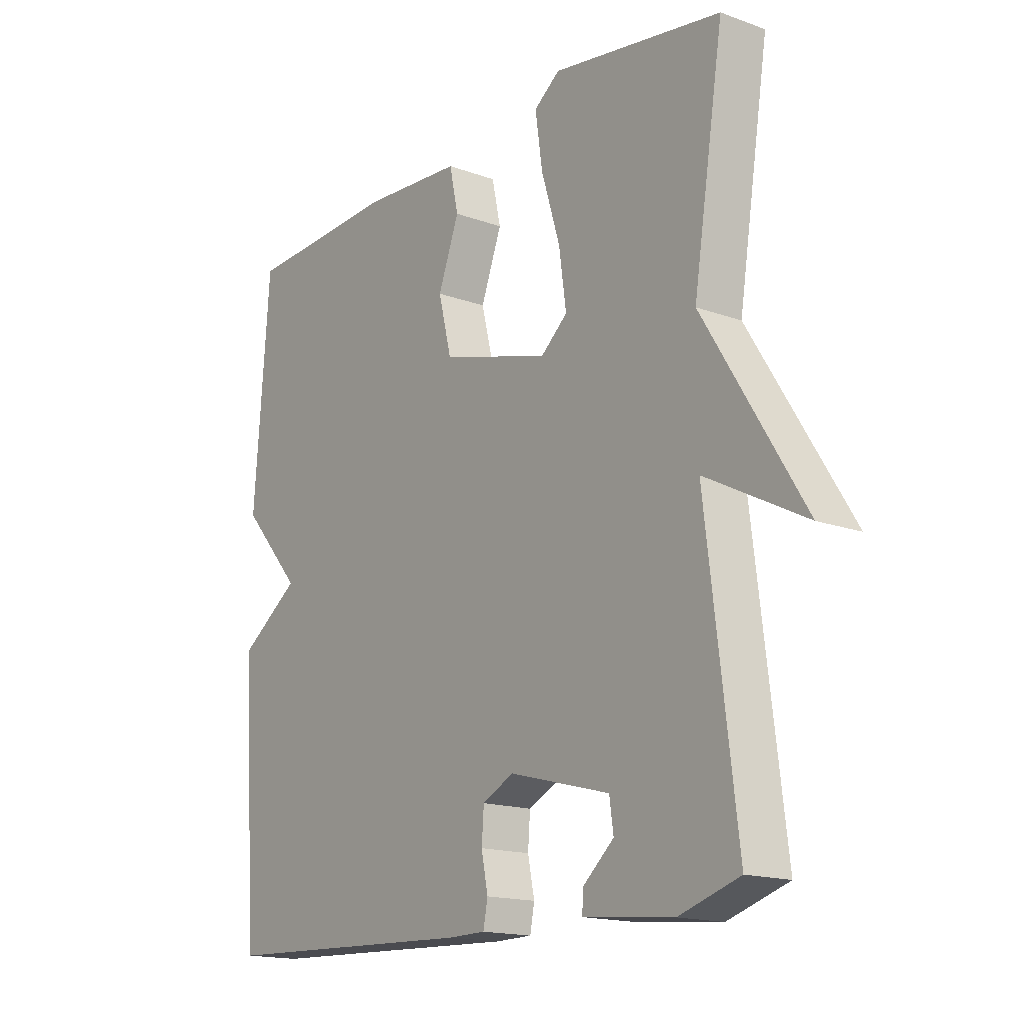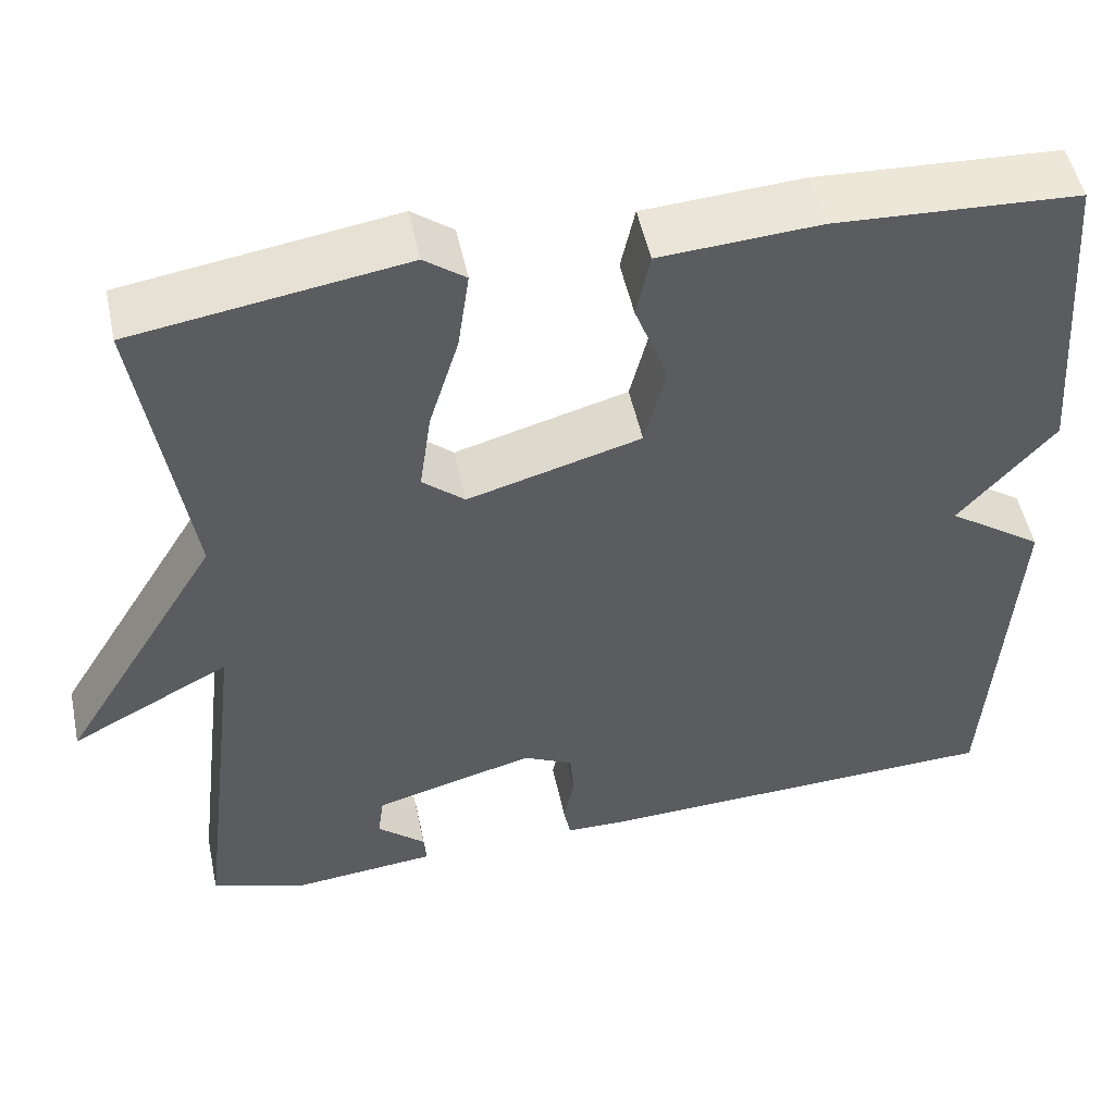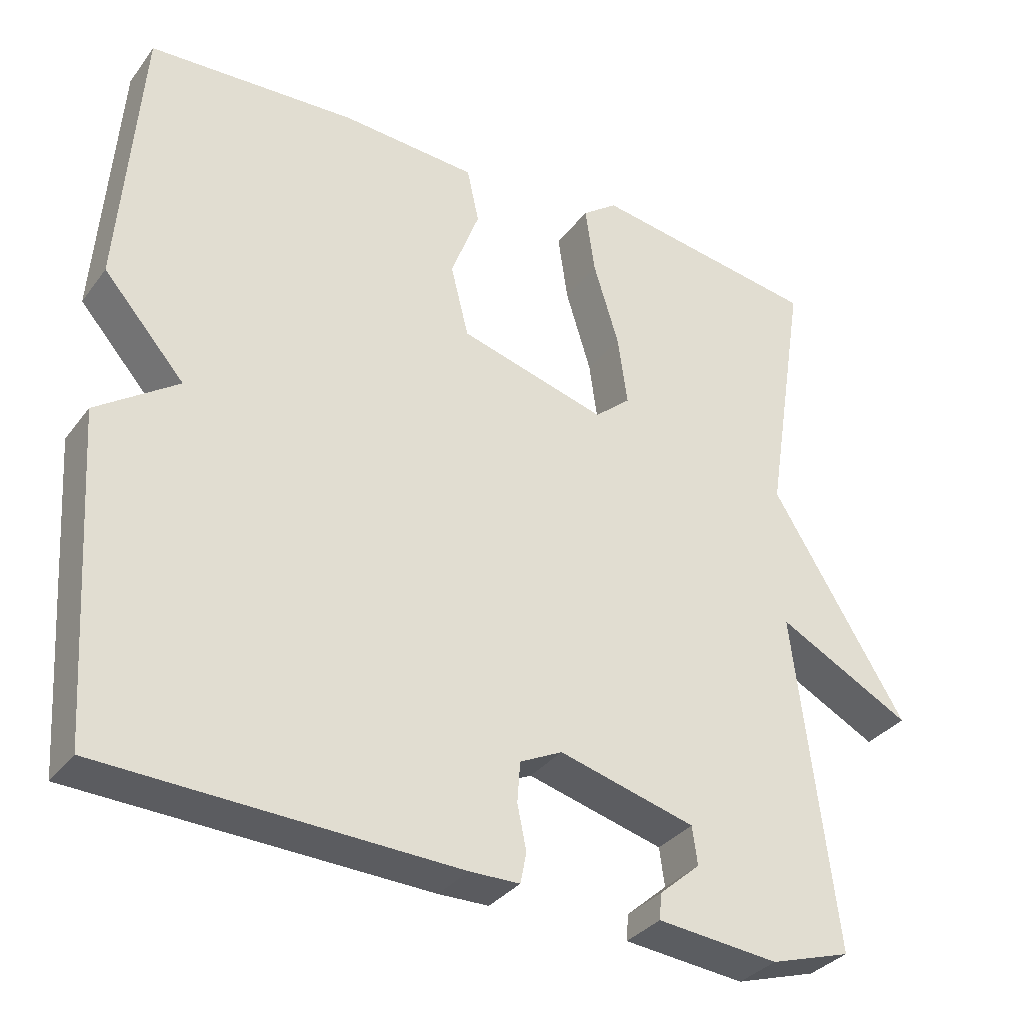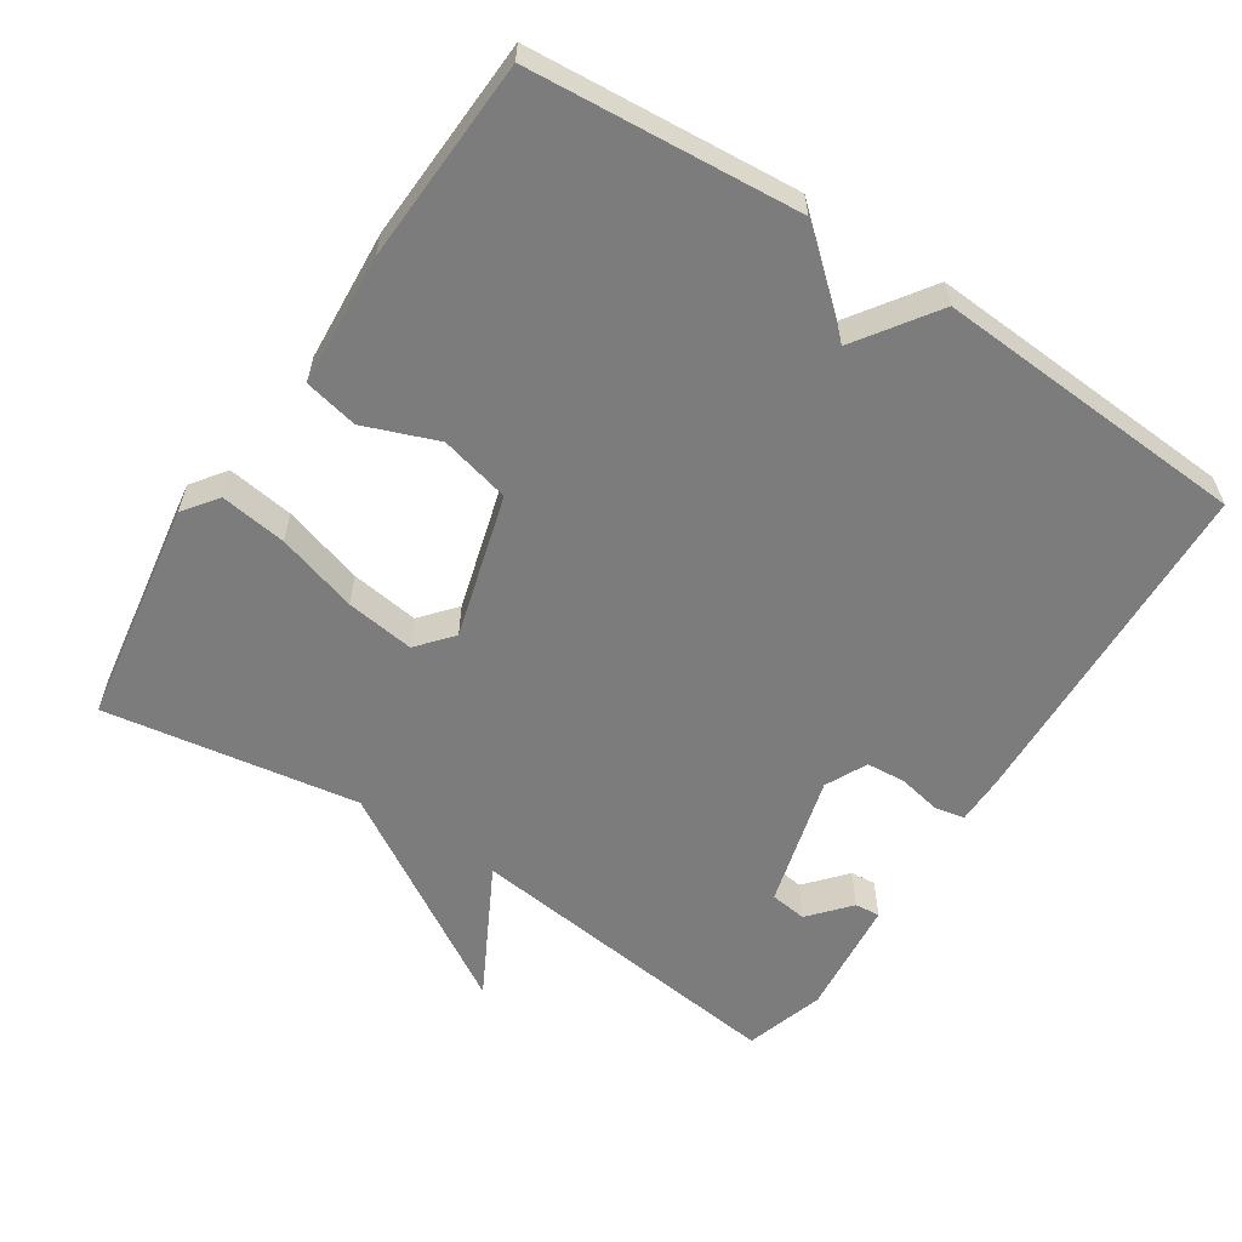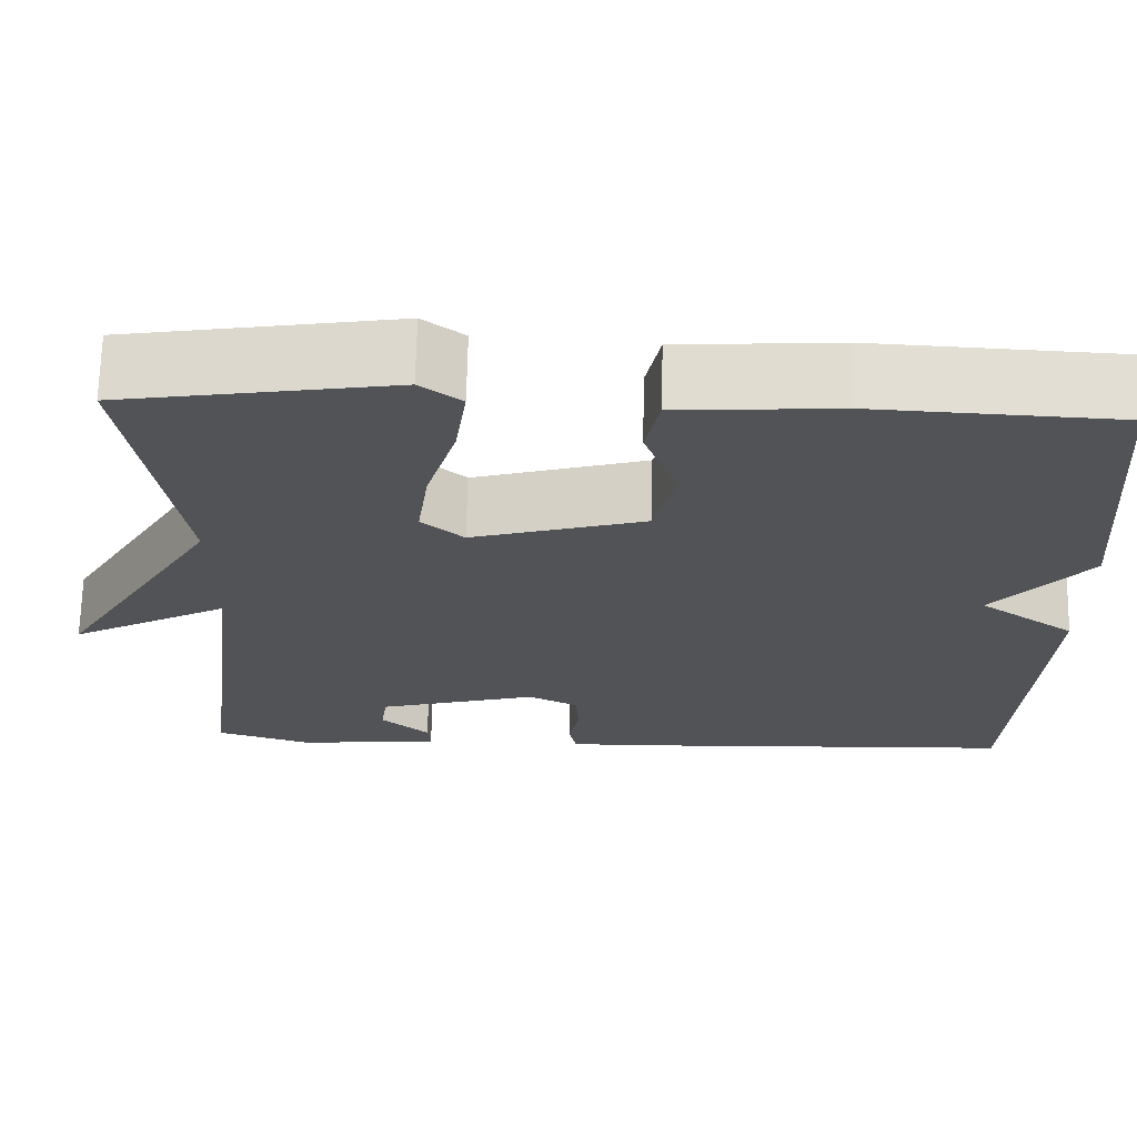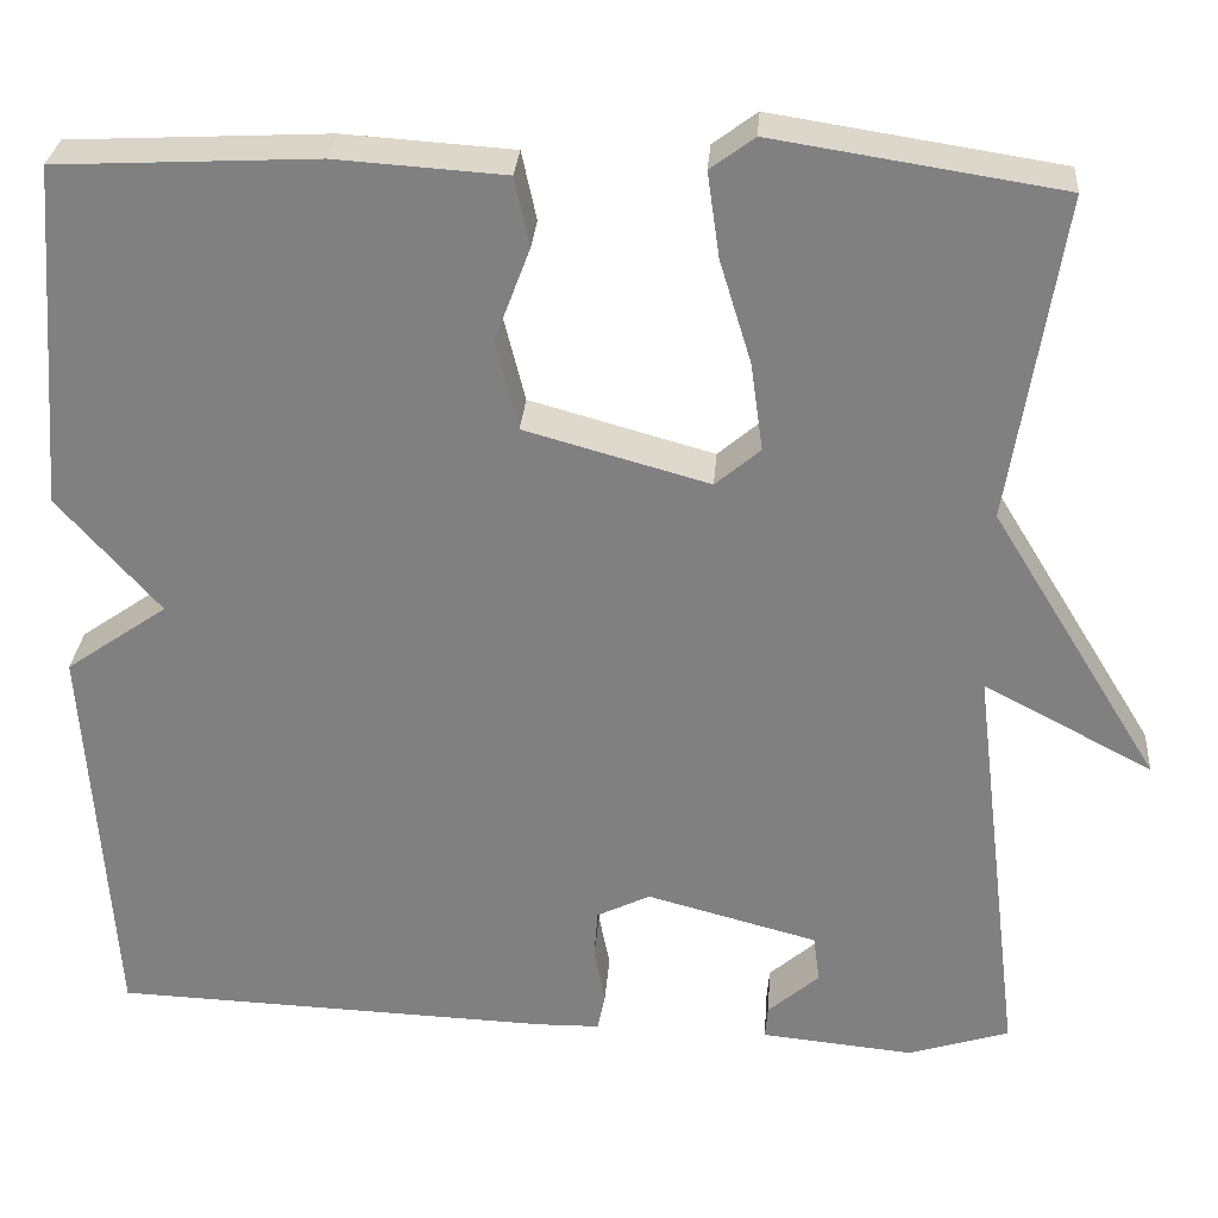
<metadata>
{"format":"obj","ext":"obj","renderer":"f3d","projection":"perspective","resolution":1024,"background":"white","views":[{"elev":-16.3,"azim":-126.8,"up":"+Z"},{"elev":50.9,"azim":-11.9,"up":"+Z"},{"elev":-33.4,"azim":148.9,"up":"+Z"},{"elev":-58.8,"azim":57.0,"up":"+Y"},{"elev":68.0,"azim":1.2,"up":"+Z"},{"elev":29.4,"azim":-175.7,"up":"+Z"}]}
</metadata>
<code>
v -0.5 0.07 -0.5
v -0.445 0.07 -0.049
v -0.626 0.07 -0.144
v -0.445 0.07 0.151
v -0.5 0.07 0.5
v -0.193 0.07 0.548
v -0.146 0.07 0.513
v -0.159 0.07 0.422
v -0.193 0.07 0.311
v -0.206 0.07 0.217
v -0.158 0.07 0.176
v 0.039 0.07 0.231
v 0.063 0.07 0.327
v 0.025 0.07 0.428
v 0.041 0.07 0.502
v 0.222 0.07 0.514
v 0.5 0.07 0.5
v 0.528 0.07 0.131
v 0.419 0.07 0.007
v 0.528 0.07 -0.069
v 0.5 0.07 -0.5
v 0.028 0.07 -0.518
v -0.039 0.07 -0.517
v -0.047 0.07 -0.476
v -0.035 0.07 -0.417
v -0.039 0.07 -0.363
v -0.096 0.07 -0.335
v -0.279 0.07 -0.384
v -0.286 0.07 -0.435
v -0.231 0.07 -0.483
v -0.228 0.07 -0.518
v -0.391 0.07 -0.534
v -0.5 0 -0.5
v -0.445 0 -0.049
v -0.626 0 -0.144
v -0.445 0 0.151
v -0.5 0 0.5
v -0.193 0 0.548
v -0.146 0 0.513
v -0.159 0 0.422
v -0.193 0 0.311
v -0.206 0 0.217
v -0.158 0 0.176
v 0.039 0 0.231
v 0.063 0 0.327
v 0.025 0 0.428
v 0.041 0 0.502
v 0.222 0 0.514
v 0.5 0 0.5
v 0.528 0 0.131
v 0.419 0 0.007
v 0.528 0 -0.069
v 0.5 0 -0.5
v 0.028 0 -0.518
v -0.039 0 -0.517
v -0.047 0 -0.476
v -0.035 0 -0.417
v -0.039 0 -0.363
v -0.096 0 -0.335
v -0.279 0 -0.384
v -0.286 0 -0.435
v -0.231 0 -0.483
v -0.228 0 -0.518
v -0.391 0 -0.534
f 31 32 1
f 30 31 1
f 29 30 1
f 28 29 1 2
f 27 28 2
f 26 27 2
f 23 24 25
f 22 23 25
f 21 22 25
f 20 21 25
f 19 20 25
f 19 25 26
f 17 18 19
f 16 17 19
f 15 16 19
f 14 15 19
f 13 14 19
f 12 13 19 26
f 11 12 26 2
f 7 8 9
f 6 7 9
f 5 6 9
f 4 5 9
f 4 9 10
f 4 10 11
f 3 4 11
f 2 3 11
f 33 64 63
f 33 63 62
f 33 62 61
f 34 33 61 60
f 34 60 59
f 34 59 58
f 57 56 55
f 57 55 54
f 57 54 53
f 57 53 52
f 57 52 51
f 58 57 51
f 51 50 49
f 51 49 48
f 51 48 47
f 51 47 46
f 51 46 45
f 58 51 45 44
f 34 58 44 43
f 41 40 39
f 41 39 38
f 41 38 37
f 41 37 36
f 42 41 36
f 43 42 36
f 43 36 35
f 43 35 34
f 1 33 34 2
f 2 34 35 3
f 3 35 36 4
f 4 36 37 5
f 5 37 38 6
f 6 38 39 7
f 7 39 40 8
f 8 40 41 9
f 9 41 42 10
f 10 42 43 11
f 11 43 44 12
f 12 44 45 13
f 13 45 46 14
f 14 46 47 15
f 15 47 48 16
f 16 48 49 17
f 17 49 50 18
f 18 50 51 19
f 19 51 52 20
f 20 52 53 21
f 21 53 54 22
f 22 54 55 23
f 23 55 56 24
f 24 56 57 25
f 25 57 58 26
f 26 58 59 27
f 27 59 60 28
f 28 60 61 29
f 29 61 62 30
f 30 62 63 31
f 31 63 64 32
f 32 64 33 1

</code>
